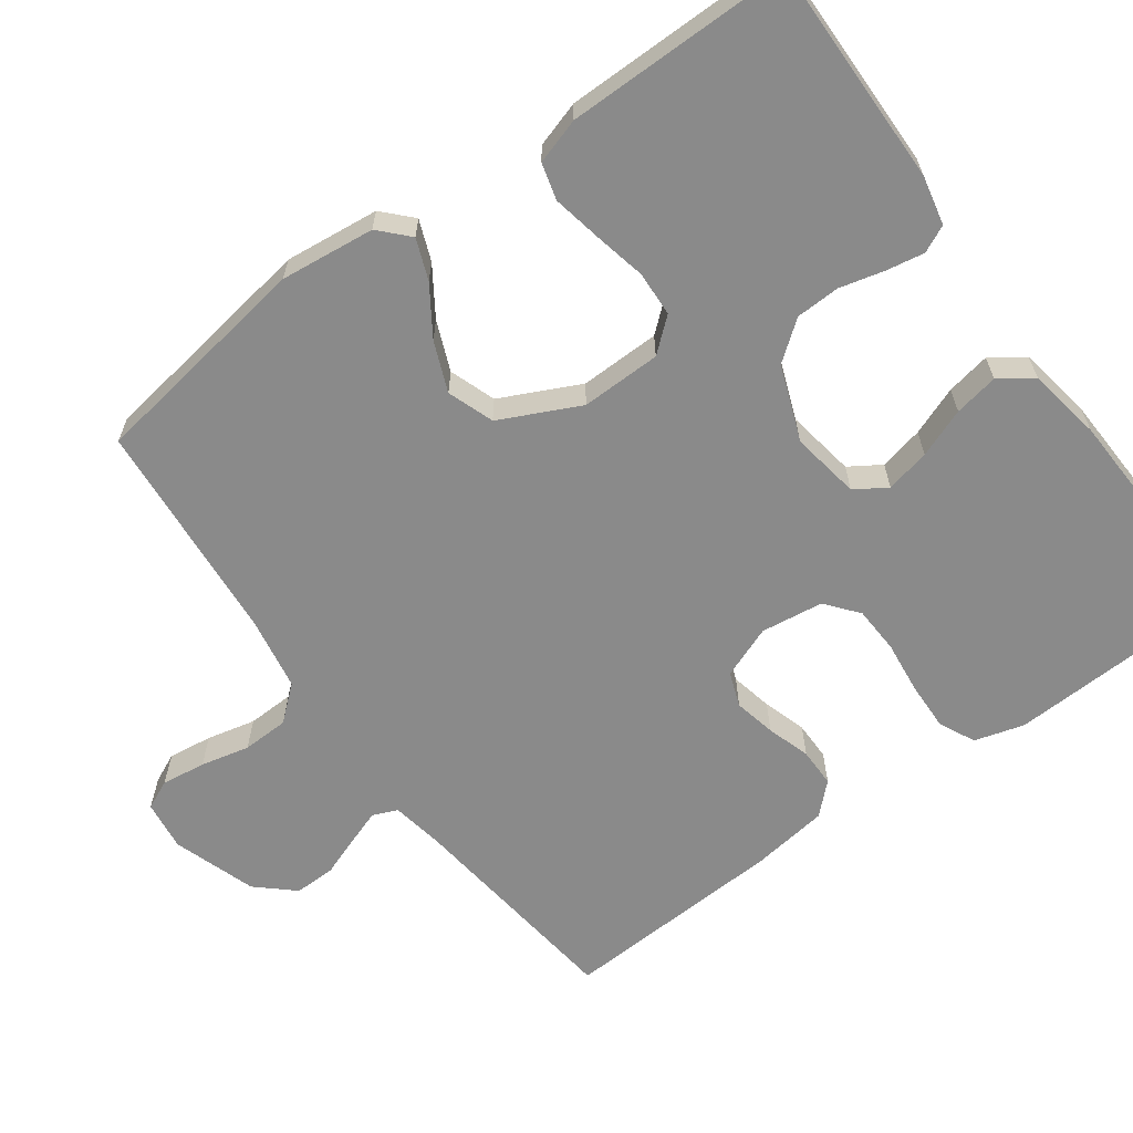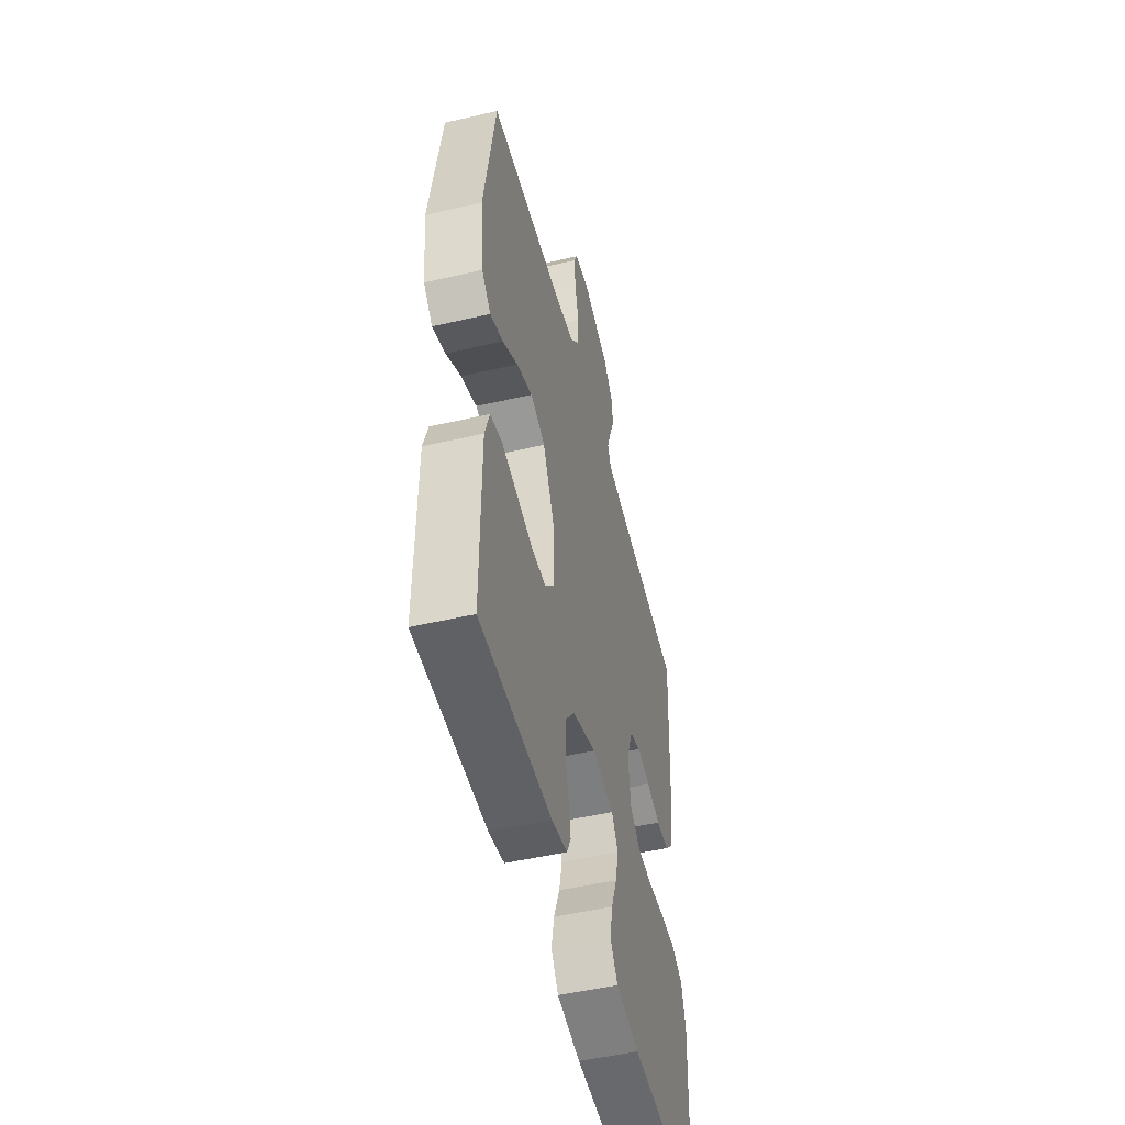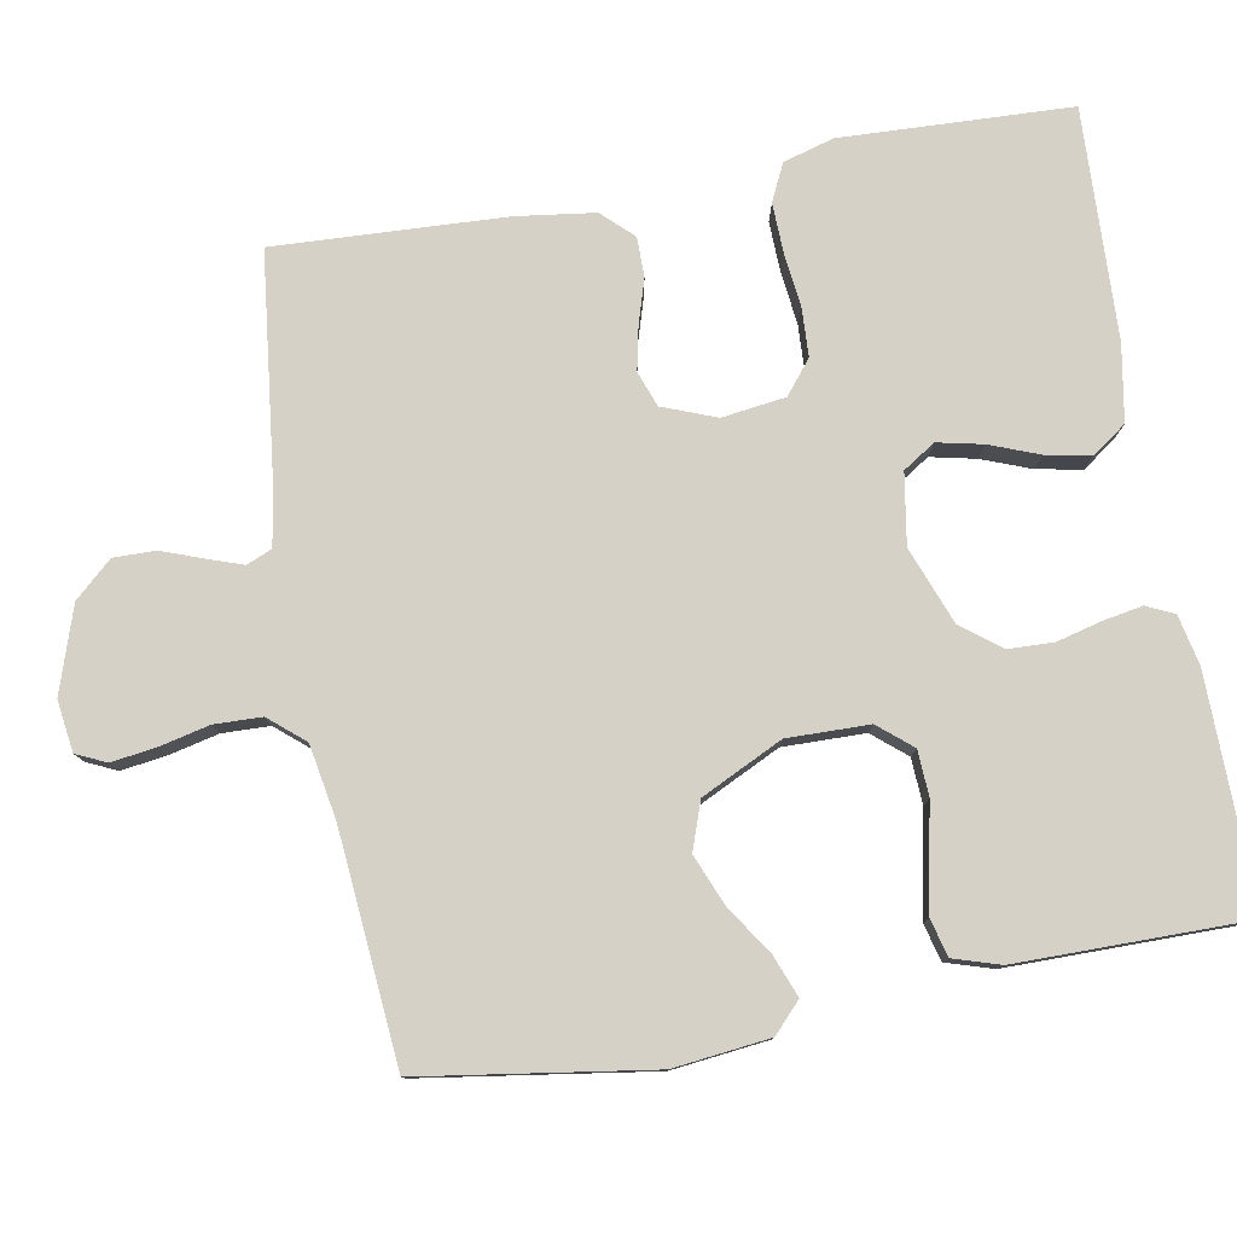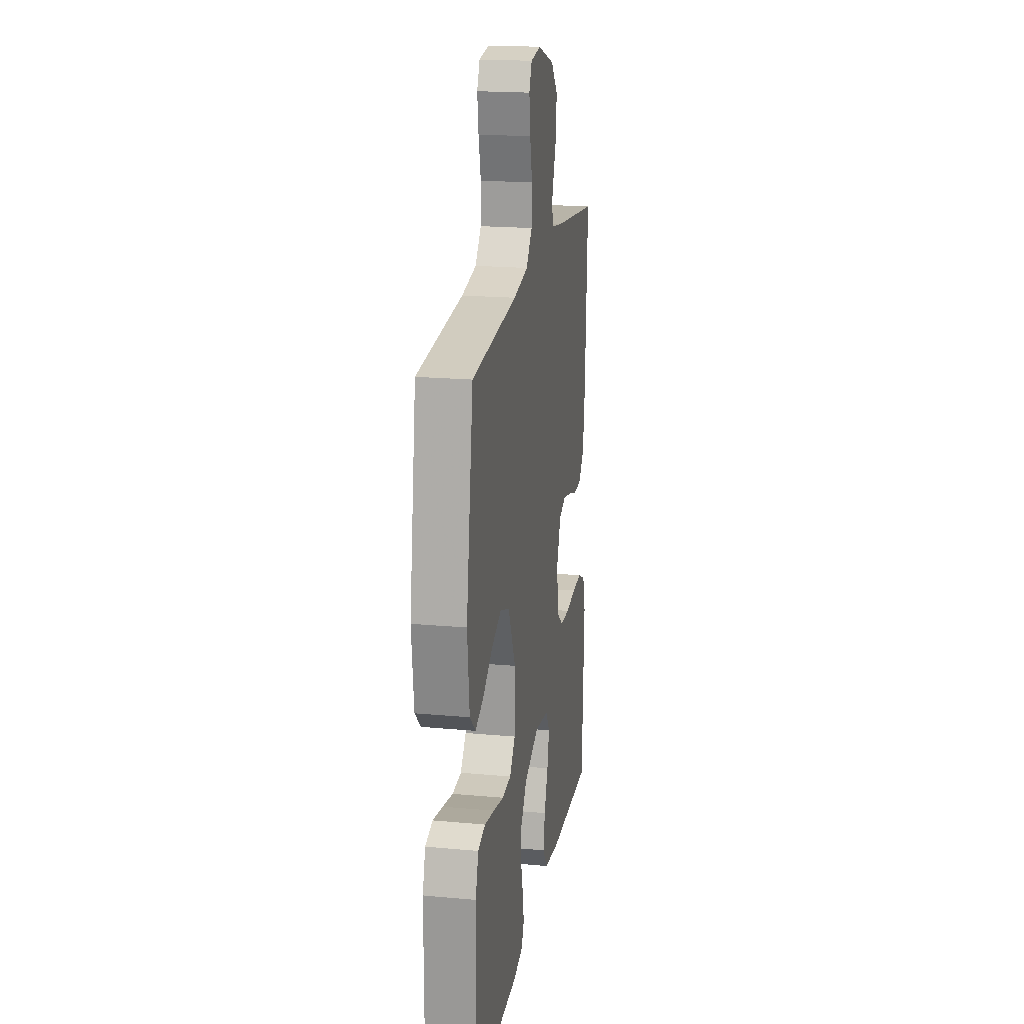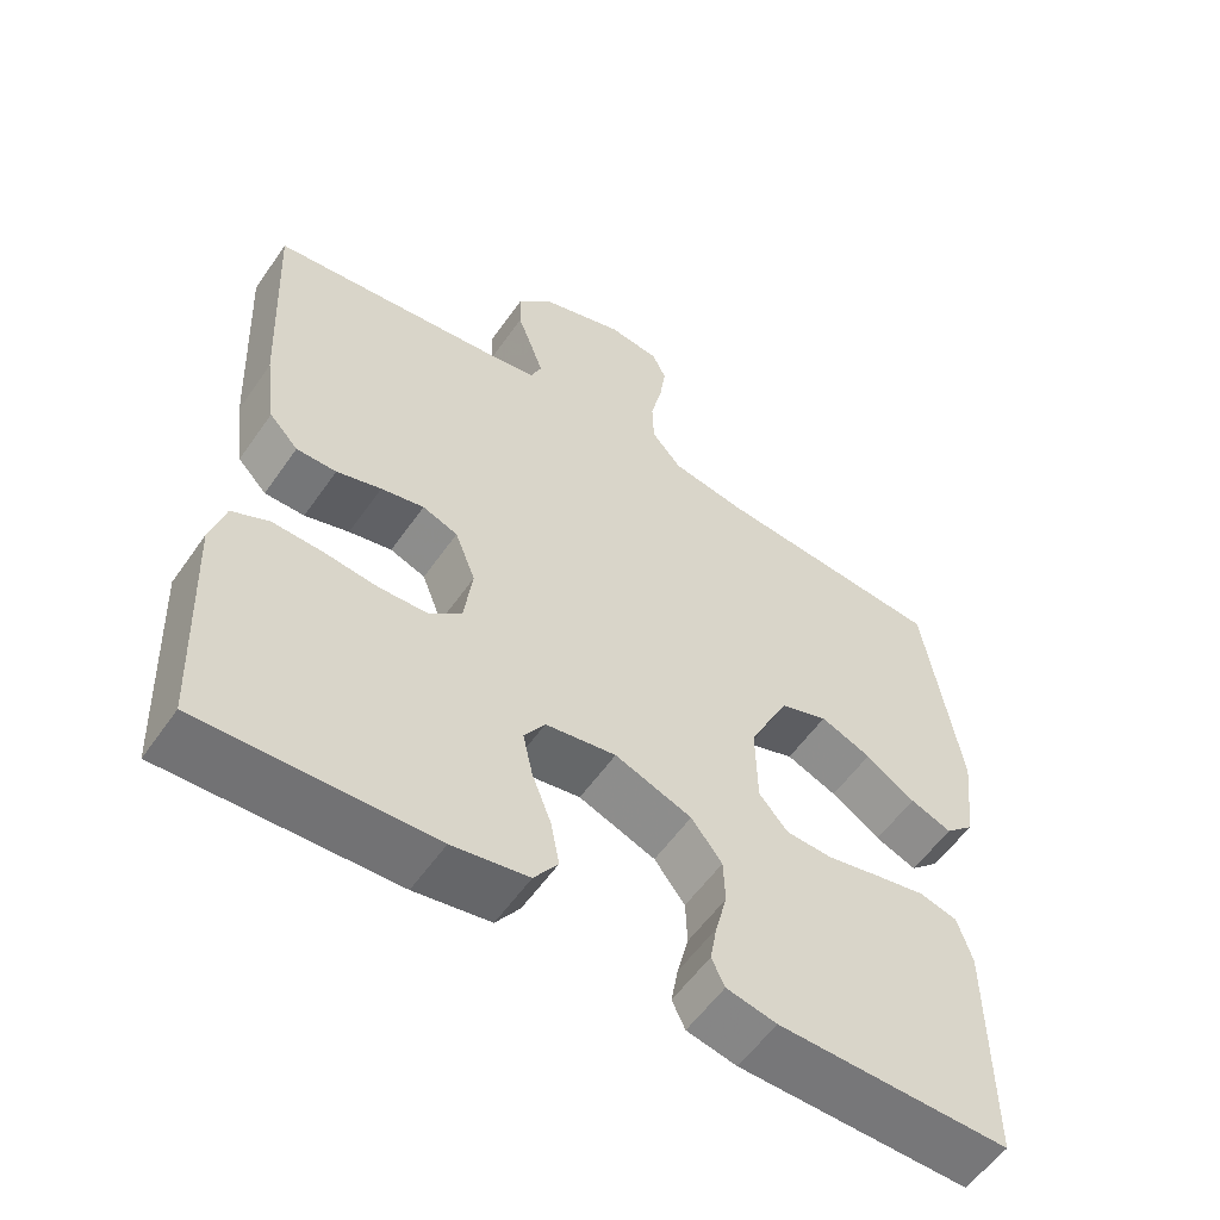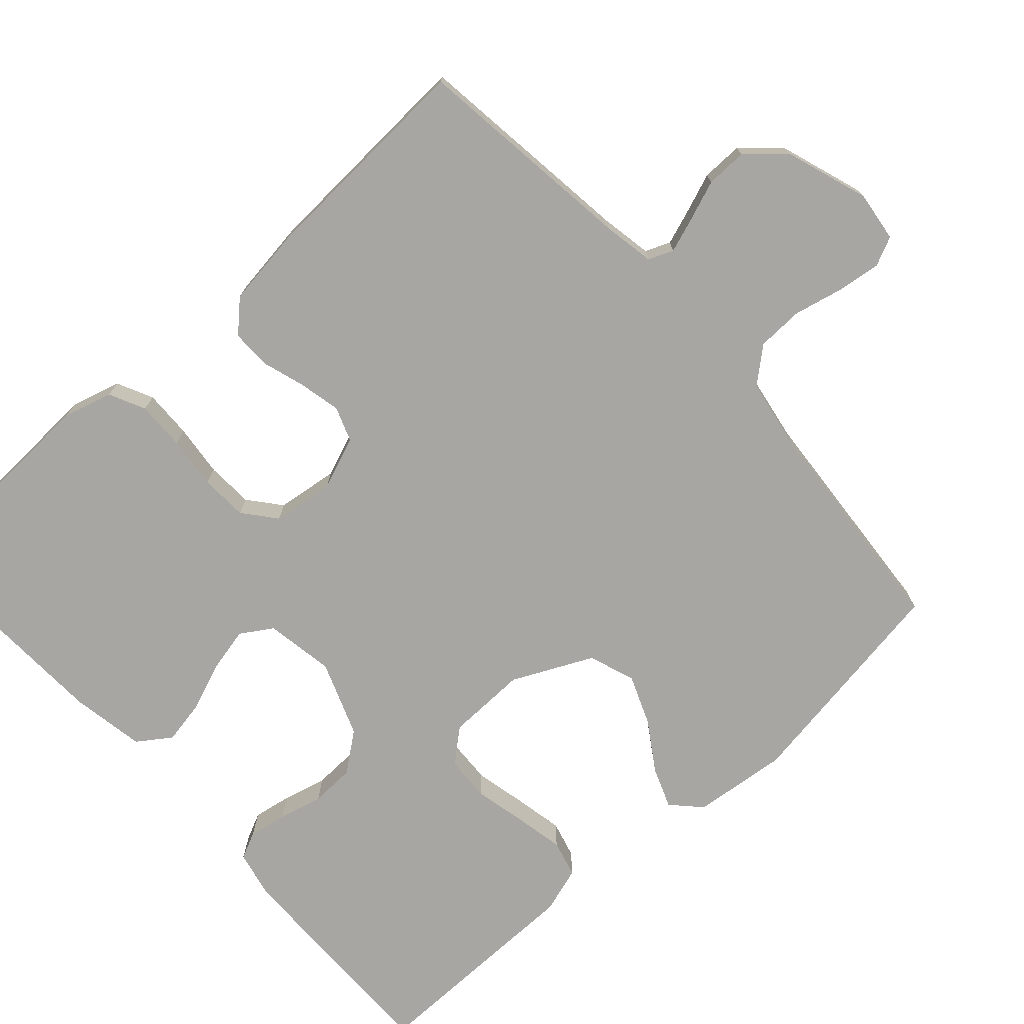
<metadata>
{"format":"obj","ext":"obj","renderer":"f3d","projection":"perspective","resolution":1024,"background":"white","views":[{"elev":-63.5,"azim":126.0,"up":"+Y"},{"elev":-50.6,"azim":104.2,"up":"+Z"},{"elev":79.1,"azim":79.7,"up":"+Y"},{"elev":19.6,"azim":99.7,"up":"+Z"},{"elev":-56.8,"azim":-34.5,"up":"+Z"},{"elev":-74.2,"azim":-47.8,"up":"+Y"}]}
</metadata>
<code>
v -0.5 0.07 0.5
v -0.2 0.07 0.536
v -0.132 0.07 0.548
v -0.118 0.07 0.581
v -0.134 0.07 0.627
v -0.154 0.07 0.681
v -0.155 0.07 0.736
v -0.111 0.07 0.785
v 0 0.07 0.822
v 0.067 0.07 0.813
v 0.085 0.07 0.774
v 0.077 0.07 0.715
v 0.062 0.07 0.65
v 0.064 0.07 0.588
v 0.103 0.07 0.542
v 0.2 0.07 0.525
v 0.5 0.07 0.5
v 0.546 0.07 0.2
v 0.532 0.07 0.074
v 0.494 0.07 0.038
v 0.44 0.07 0.059
v 0.376 0.07 0.101
v 0.31 0.07 0.128
v 0.248 0.07 0.106
v 0.197 0.07 0
v 0.199 0.07 -0.107
v 0.236 0.07 -0.151
v 0.296 0.07 -0.154
v 0.365 0.07 -0.139
v 0.431 0.07 -0.126
v 0.48 0.07 -0.139
v 0.499 0.07 -0.2
v 0.5 0.07 -0.5
v 0.2 0.07 -0.496
v 0.135 0.07 -0.482
v 0.118 0.07 -0.446
v 0.127 0.07 -0.395
v 0.142 0.07 -0.336
v 0.14 0.07 -0.277
v 0.1 0.07 -0.225
v 0 0.07 -0.187
v -0.092 0.07 -0.202
v -0.119 0.07 -0.244
v -0.106 0.07 -0.303
v -0.081 0.07 -0.368
v -0.07 0.07 -0.427
v -0.101 0.07 -0.471
v -0.2 0.07 -0.488
v -0.5 0.07 -0.5
v -0.513 0.07 -0.2
v -0.494 0.07 -0.134
v -0.446 0.07 -0.111
v -0.381 0.07 -0.113
v -0.311 0.07 -0.121
v -0.248 0.07 -0.118
v -0.205 0.07 -0.083
v -0.194 0.07 0
v -0.221 0.07 0.07
v -0.267 0.07 0.087
v -0.323 0.07 0.075
v -0.381 0.07 0.057
v -0.433 0.07 0.057
v -0.471 0.07 0.097
v -0.485 0.07 0.2
v -0.5 0 0.5
v -0.2 0 0.536
v -0.132 0 0.548
v -0.118 0 0.581
v -0.134 0 0.627
v -0.154 0 0.681
v -0.155 0 0.736
v -0.111 0 0.785
v 0 0 0.822
v 0.067 0 0.813
v 0.085 0 0.774
v 0.077 0 0.715
v 0.062 0 0.65
v 0.064 0 0.588
v 0.103 0 0.542
v 0.2 0 0.525
v 0.5 0 0.5
v 0.546 0 0.2
v 0.532 0 0.074
v 0.494 0 0.038
v 0.44 0 0.059
v 0.376 0 0.101
v 0.31 0 0.128
v 0.248 0 0.106
v 0.197 0 0
v 0.199 0 -0.107
v 0.236 0 -0.151
v 0.296 0 -0.154
v 0.365 0 -0.139
v 0.431 0 -0.126
v 0.48 0 -0.139
v 0.499 0 -0.2
v 0.5 0 -0.5
v 0.2 0 -0.496
v 0.135 0 -0.482
v 0.118 0 -0.446
v 0.127 0 -0.395
v 0.142 0 -0.336
v 0.14 0 -0.277
v 0.1 0 -0.225
v 0 0 -0.187
v -0.092 0 -0.202
v -0.119 0 -0.244
v -0.106 0 -0.303
v -0.081 0 -0.368
v -0.07 0 -0.427
v -0.101 0 -0.471
v -0.2 0 -0.488
v -0.5 0 -0.5
v -0.513 0 -0.2
v -0.494 0 -0.134
v -0.446 0 -0.111
v -0.381 0 -0.113
v -0.311 0 -0.121
v -0.248 0 -0.118
v -0.205 0 -0.083
v -0.194 0 0
v -0.221 0 0.07
v -0.267 0 0.087
v -0.323 0 0.075
v -0.381 0 0.057
v -0.433 0 0.057
v -0.471 0 0.097
v -0.485 0 0.2
f 63 64 1 2
f 60 61 62 63
f 59 60 63 2
f 58 59 2 3
f 57 58 3 4
f 51 52 53 54
f 51 54 55
f 50 51 55
f 49 50 55
f 48 49 55 56
f 44 45 46 47
f 43 44 47 48
f 35 36 37 38
f 33 34 35 38
f 33 38 39
f 32 33 39 40
f 28 29 30 31
f 28 31 32 40
f 19 20 21 22
f 19 22 23
f 16 17 18 19
f 15 16 19 23
f 14 15 23 24
f 10 11 12 13
f 8 9 10 13
f 8 13 14
f 5 6 7 8
f 4 5 8 14
f 57 4 14 24
f 43 48 56 57
f 42 43 57
f 41 42 57 24
f 27 28 40 41
f 26 27 41
f 25 26 41
f 24 25 41
f 66 65 128 127
f 127 126 125 124
f 66 127 124 123
f 67 66 123 122
f 68 67 122 121
f 118 117 116 115
f 119 118 115
f 119 115 114
f 119 114 113
f 120 119 113 112
f 111 110 109 108
f 112 111 108 107
f 102 101 100 99
f 102 99 98 97
f 103 102 97
f 104 103 97 96
f 95 94 93 92
f 104 96 95 92
f 86 85 84 83
f 87 86 83
f 83 82 81 80
f 87 83 80 79
f 88 87 79 78
f 77 76 75 74
f 77 74 73 72
f 78 77 72
f 72 71 70 69
f 78 72 69 68
f 88 78 68 121
f 121 120 112 107
f 121 107 106
f 88 121 106 105
f 105 104 92 91
f 105 91 90
f 105 90 89
f 105 89 88
f 1 65 66 2
f 2 66 67 3
f 3 67 68 4
f 4 68 69 5
f 5 69 70 6
f 6 70 71 7
f 7 71 72 8
f 8 72 73 9
f 9 73 74 10
f 10 74 75 11
f 11 75 76 12
f 12 76 77 13
f 13 77 78 14
f 14 78 79 15
f 15 79 80 16
f 16 80 81 17
f 17 81 82 18
f 18 82 83 19
f 19 83 84 20
f 20 84 85 21
f 21 85 86 22
f 22 86 87 23
f 23 87 88 24
f 24 88 89 25
f 25 89 90 26
f 26 90 91 27
f 27 91 92 28
f 28 92 93 29
f 29 93 94 30
f 30 94 95 31
f 31 95 96 32
f 32 96 97 33
f 33 97 98 34
f 34 98 99 35
f 35 99 100 36
f 36 100 101 37
f 37 101 102 38
f 38 102 103 39
f 39 103 104 40
f 40 104 105 41
f 41 105 106 42
f 42 106 107 43
f 43 107 108 44
f 44 108 109 45
f 45 109 110 46
f 46 110 111 47
f 47 111 112 48
f 48 112 113 49
f 49 113 114 50
f 50 114 115 51
f 51 115 116 52
f 52 116 117 53
f 53 117 118 54
f 54 118 119 55
f 55 119 120 56
f 56 120 121 57
f 57 121 122 58
f 58 122 123 59
f 59 123 124 60
f 60 124 125 61
f 61 125 126 62
f 62 126 127 63
f 63 127 128 64
f 64 128 65 1

</code>
